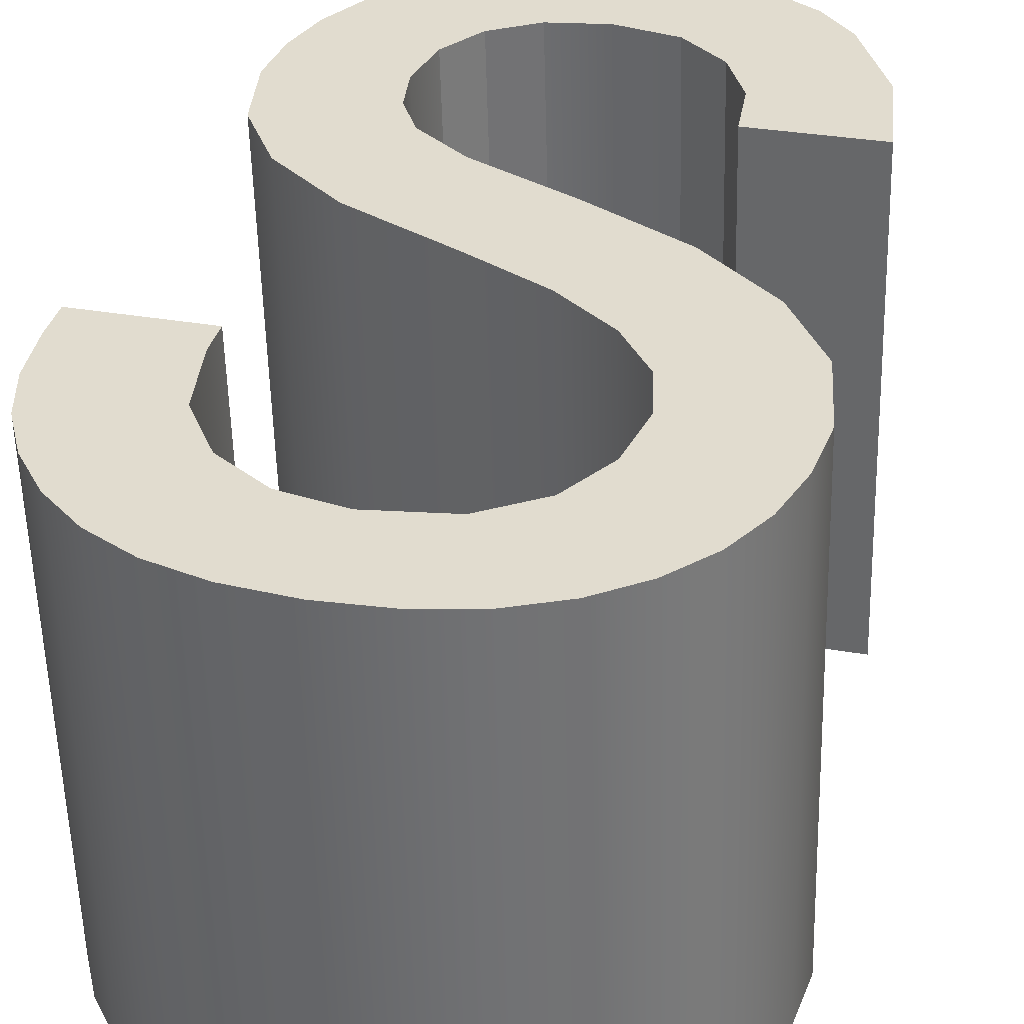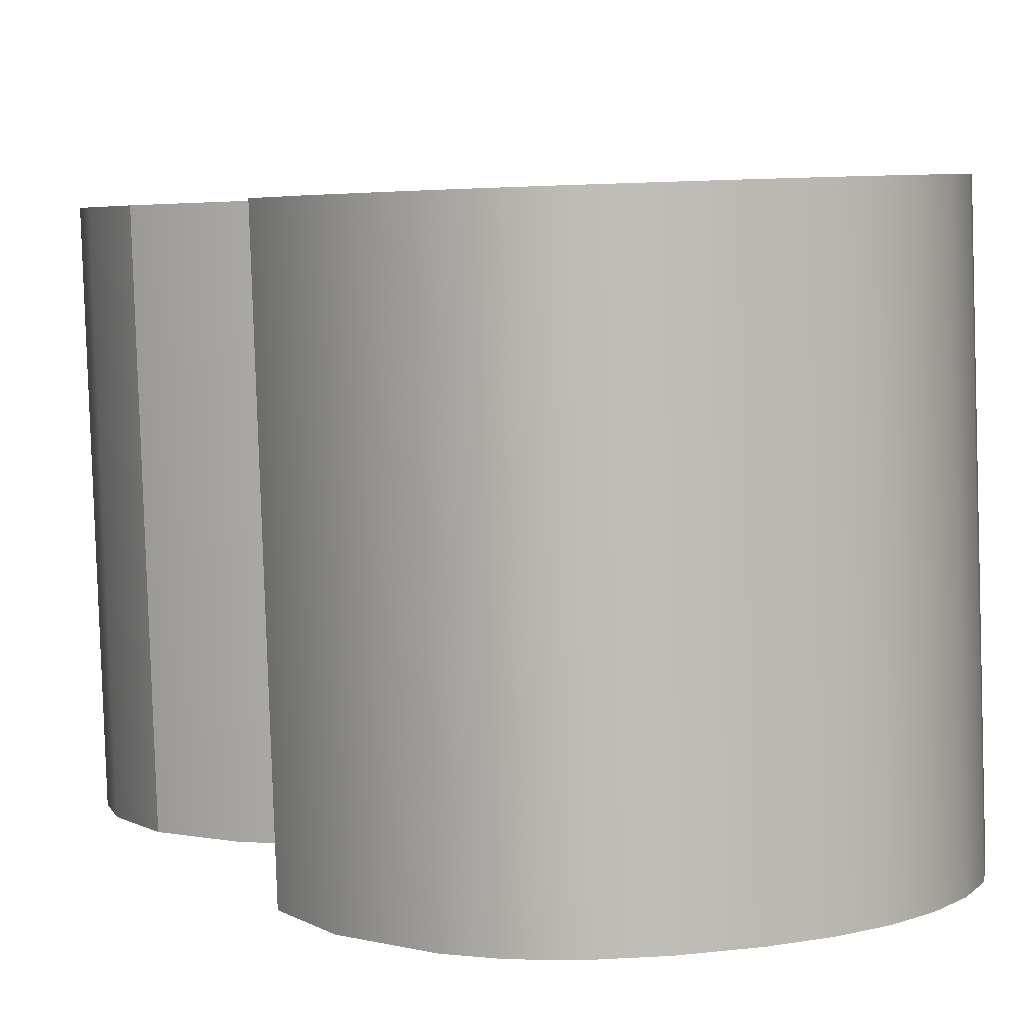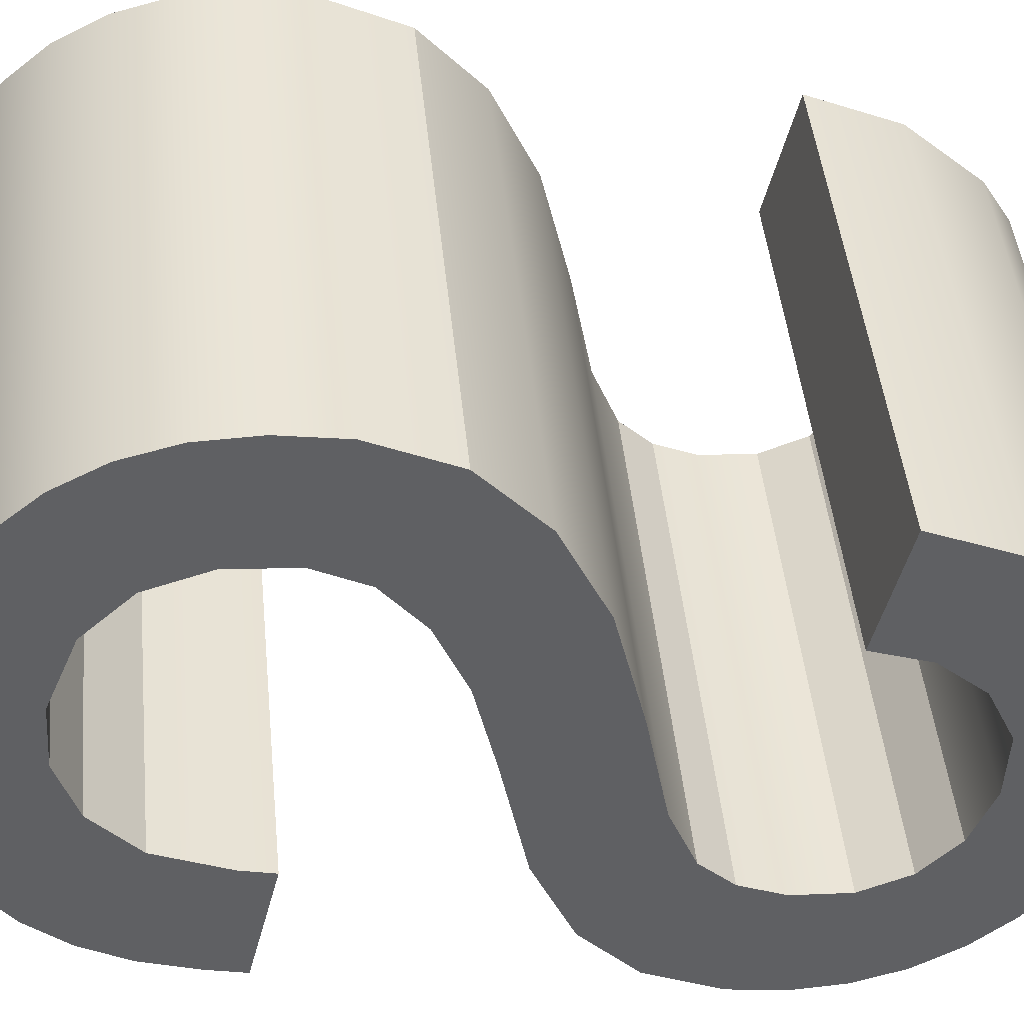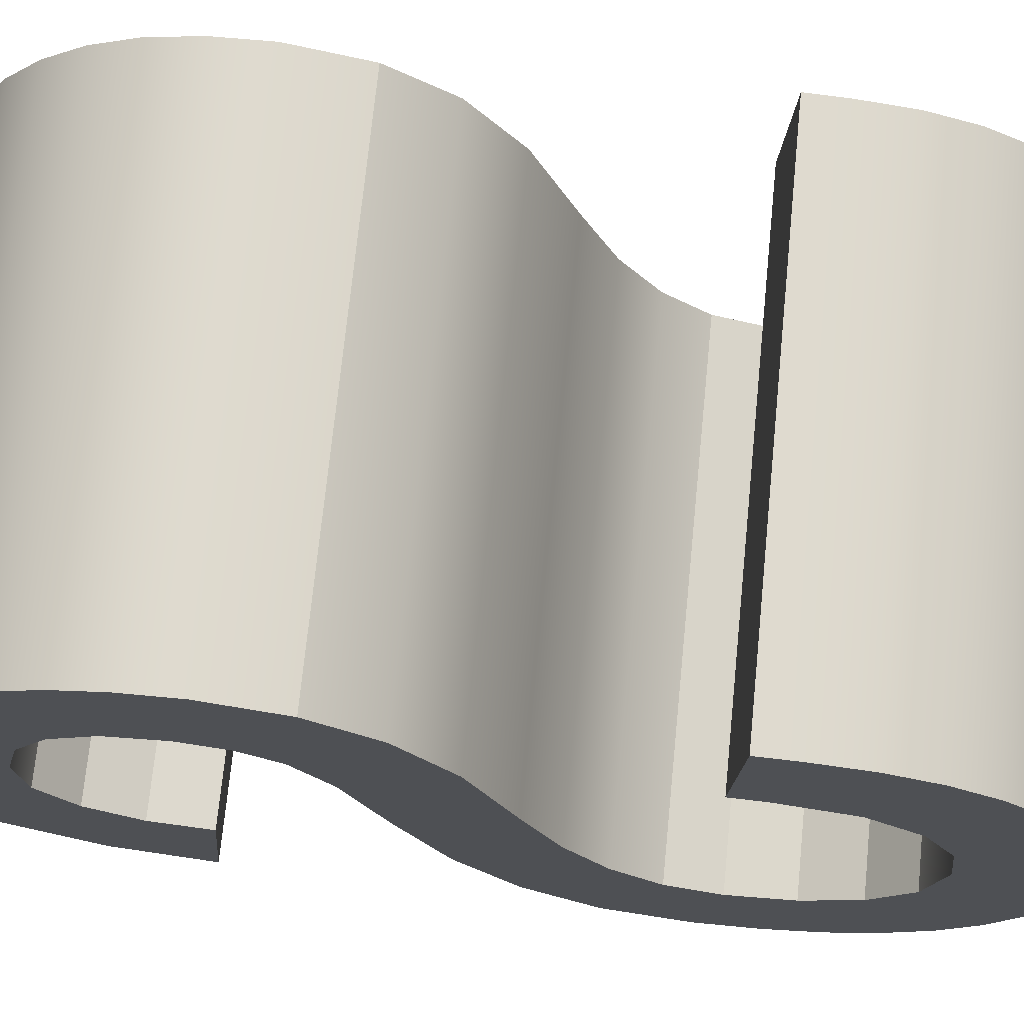
<metadata>
{"format":"obj","ext":"obj","renderer":"f3d","projection":"perspective","resolution":1024,"background":"white","views":[{"elev":29.5,"azim":15.1,"up":"+Y"},{"elev":10.8,"azim":160.3,"up":"+Y"},{"elev":-46.9,"azim":76.4,"up":"+Y"},{"elev":-18.5,"azim":-94.0,"up":"+Y"}]}
</metadata>
<code>
o #ID2480
v -0.6456 0.03217 0.04706
v -0.6445 0.04474 0.04897
v -0.6445 0.03211 0.04771
v -0.6456 0.04481 0.04833
v -0.6522 0.03212 0.04752
v -0.6519 0.03177 0.05112
v -0.6521 0.03163 0.05244
v -0.6511 0.03218 0.04698
v -0.6512 0.03187 0.0501
v -0.6501 0.03193 0.04944
v -0.6499 0.03221 0.04665
v -0.6486 0.03195 0.04922
v -0.6486 0.03222 0.04654
v -0.647 0.03221 0.04667
v -0.6471 0.03192 0.04952
v -0.6459 0.03183 0.05043
v -0.6456 0.03217 0.04706
v -0.6452 0.03171 0.0517
v -0.6445 0.03211 0.04771
v -0.6451 0.03157 0.05311
v -0.642 0.03157 0.05311
v -0.6436 0.03201 0.04862
v -0.6424 0.0318 0.05078
v -0.6551 0.03173 0.0515
v -0.6549 0.0314 0.05472
v -0.6552 0.03159 0.05284
v -0.6547 0.03185 0.0503
v -0.6538 0.03124 0.05633
v -0.6541 0.03195 0.04922
v -0.6533 0.03205 0.04829
v -0.6519 0.0311 0.05774
v -0.6519 0.03152 0.05356
v -0.6514 0.03142 0.05452
v -0.6492 0.03097 0.05901
v -0.65 0.03133 0.05547
v -0.6475 0.03122 0.0566
v -0.6471 0.03088 0.06
v -0.6449 0.03108 0.05792
v -0.6456 0.03077 0.06109
v -0.6447 0.03065 0.06228
v -0.643 0.03093 0.05948
v -0.6444 0.03052 0.06357
v -0.6444 0.02998 0.06898
v -0.6433 0.03006 0.06819
v -0.6424 0.03016 0.06721
v -0.6417 0.03075 0.06127
v -0.6418 0.03027 0.06606
v -0.6415 0.0304 0.06476
v -0.6413 0.03055 0.0633
v -0.6527 0.03063 0.06249
v -0.6558 0.03053 0.06343
v -0.6558 0.03063 0.06249
v -0.6556 0.0304 0.06478
v -0.6553 0.03027 0.06601
v -0.6547 0.03016 0.06713
v -0.6539 0.03006 0.06812
v -0.6528 0.02998 0.06895
v -0.6527 0.03055 0.0633
v -0.6516 0.02992 0.06953
v -0.6523 0.03037 0.06507
v -0.6514 0.03024 0.06638
v -0.6502 0.02989 0.06988
v -0.6501 0.03016 0.06719
v -0.6486 0.02988 0.07
v -0.6486 0.03013 0.06745
v -0.6467 0.03016 0.06717
v -0.647 0.02989 0.06989
v -0.6456 0.02992 0.06955
v -0.6454 0.03025 0.06631
v -0.6447 0.03037 0.06506
v -0.647 0.04485 0.04794
v -0.647 0.03221 0.04667
v -0.6556 0.04304 0.06605
v -0.6558 0.04327 0.06376
v -0.6558 0.04317 0.0647
v -0.6527 0.04327 0.06376
v -0.6553 0.04291 0.06728
v -0.6547 0.0428 0.06839
v -0.6539 0.0427 0.06939
v -0.6528 0.04262 0.07021
v -0.6527 0.04319 0.06456
v -0.6516 0.04256 0.0708
v -0.6523 0.04301 0.06634
v -0.6514 0.04288 0.06765
v -0.6502 0.04253 0.07115
v -0.6501 0.0428 0.06845
v -0.6486 0.04251 0.07126
v -0.6486 0.04277 0.06872
v -0.647 0.04253 0.07115
v -0.6467 0.0428 0.06843
v -0.6456 0.04256 0.07081
v -0.6454 0.04288 0.06758
v -0.6444 0.04262 0.07025
v -0.6447 0.04301 0.06632
v -0.6444 0.04316 0.06483
v -0.6549 0.04404 0.05598
v -0.6551 0.04437 0.05277
v -0.6552 0.04423 0.05411
v -0.6547 0.04449 0.05156
v -0.6538 0.04388 0.05759
v -0.6541 0.04459 0.05049
v -0.6533 0.04469 0.04955
v -0.6519 0.04374 0.059
v -0.6521 0.04427 0.05371
v -0.6522 0.04476 0.04879
v -0.6519 0.04416 0.05483
v -0.6514 0.04406 0.05578
v -0.6492 0.04361 0.06027
v -0.65 0.04397 0.05674
v -0.6475 0.04385 0.05786
v -0.6471 0.04351 0.06126
v -0.6449 0.04372 0.05919
v -0.6456 0.04341 0.06235
v -0.6447 0.04329 0.06354
v -0.643 0.04357 0.06074
v -0.6433 0.0427 0.06946
v -0.6424 0.04279 0.06847
v -0.6417 0.04339 0.06253
v -0.6418 0.04291 0.06733
v -0.6415 0.04304 0.06603
v -0.6413 0.04319 0.06456
v -0.6519 0.0444 0.05238
v -0.6511 0.04482 0.04824
v -0.6512 0.04451 0.05136
v -0.6501 0.04457 0.05071
v -0.6499 0.04485 0.04791
v -0.6486 0.04459 0.05049
v -0.6486 0.04486 0.04781
v -0.6471 0.04456 0.05079
v -0.647 0.04485 0.04794
v -0.6459 0.04447 0.05169
v -0.6456 0.04481 0.04833
v -0.6452 0.04435 0.05297
v -0.6445 0.04474 0.04897
v -0.6451 0.0442 0.05437
v -0.642 0.0442 0.05437
v -0.6436 0.04465 0.04988
v -0.6424 0.04444 0.05205
v -0.6436 0.03201 0.04862
v -0.6436 0.04465 0.04988
v -0.6415 0.0304 0.06476
v -0.6413 0.04319 0.06456
v -0.6415 0.04304 0.06603
v -0.6413 0.03055 0.0633
v -0.6418 0.03027 0.06606
v -0.6418 0.04291 0.06733
v -0.6424 0.03016 0.06721
v -0.6424 0.04279 0.06847
v -0.6433 0.0427 0.06946
v -0.6433 0.03006 0.06819
v -0.6444 0.04262 0.07025
v -0.6444 0.02998 0.06898
v -0.6456 0.02992 0.06955
v -0.6456 0.04256 0.07081
v -0.647 0.04253 0.07115
v -0.647 0.02989 0.06989
v -0.6486 0.02988 0.07
v -0.6486 0.04251 0.07126
v -0.6502 0.02989 0.06988
v -0.6502 0.04253 0.07115
v -0.6516 0.04256 0.0708
v -0.6516 0.02992 0.06953
v -0.6528 0.02998 0.06895
v -0.6528 0.04262 0.07021
v -0.6539 0.03006 0.06812
v -0.6539 0.0427 0.06939
v -0.6547 0.0428 0.06839
v -0.6547 0.03016 0.06713
v -0.6553 0.04291 0.06728
v -0.6553 0.03027 0.06601
v -0.6556 0.0304 0.06478
v -0.6556 0.04304 0.06605
v -0.6558 0.03053 0.06343
v -0.6558 0.04317 0.0647
v -0.6558 0.04327 0.06376
v -0.6558 0.03063 0.06249
v -0.6558 0.04327 0.06376
v -0.6527 0.03063 0.06249
v -0.6558 0.03063 0.06249
v -0.6527 0.04327 0.06376
v -0.6527 0.03063 0.06249
v -0.6527 0.04319 0.06456
v -0.6527 0.03055 0.0633
v -0.6527 0.04327 0.06376
v -0.6523 0.04301 0.06634
v -0.6523 0.03037 0.06507
v -0.6523 0.03037 0.06507
v -0.6514 0.04288 0.06765
v -0.6514 0.03024 0.06638
v -0.6523 0.04301 0.06634
v -0.6514 0.03024 0.06638
v -0.6501 0.0428 0.06845
v -0.6501 0.03016 0.06719
v -0.6514 0.04288 0.06765
v -0.6501 0.0428 0.06845
v -0.6486 0.03013 0.06745
v -0.6501 0.03016 0.06719
v -0.6486 0.04277 0.06872
v -0.6467 0.0428 0.06843
v -0.6467 0.03016 0.06717
v -0.6467 0.0428 0.06843
v -0.6454 0.03025 0.06631
v -0.6467 0.03016 0.06717
v -0.6454 0.04288 0.06758
v -0.6447 0.04301 0.06632
v -0.6454 0.03025 0.06631
v -0.6454 0.04288 0.06758
v -0.6447 0.03037 0.06506
v -0.6444 0.04316 0.06483
v -0.6447 0.03037 0.06506
v -0.6447 0.04301 0.06632
v -0.6444 0.03052 0.06357
v -0.6447 0.04329 0.06354
v -0.6444 0.03052 0.06357
v -0.6444 0.04316 0.06483
v -0.6447 0.03065 0.06228
v -0.6456 0.04341 0.06235
v -0.6447 0.03065 0.06228
v -0.6447 0.04329 0.06354
v -0.6456 0.03077 0.06109
v -0.6471 0.04351 0.06126
v -0.6471 0.03088 0.06
v -0.6492 0.03097 0.05901
v -0.6492 0.04361 0.06027
v -0.6519 0.0311 0.05774
v -0.6519 0.04374 0.059
v -0.6538 0.03124 0.05633
v -0.6538 0.04388 0.05759
v -0.6549 0.04404 0.05598
v -0.6549 0.0314 0.05472
v -0.6549 0.04404 0.05598
v -0.6552 0.03159 0.05284
v -0.6549 0.0314 0.05472
v -0.6552 0.04423 0.05411
v -0.6551 0.04437 0.05277
v -0.6551 0.03173 0.0515
v -0.6547 0.04449 0.05156
v -0.6547 0.03185 0.0503
v -0.6541 0.04459 0.05049
v -0.6541 0.03195 0.04922
v -0.6533 0.03205 0.04829
v -0.6533 0.04469 0.04955
v -0.6522 0.04476 0.04879
v -0.6522 0.03212 0.04752
v -0.6511 0.03218 0.04698
v -0.6511 0.04482 0.04824
v -0.6499 0.04485 0.04791
v -0.6499 0.03221 0.04665
v -0.6486 0.03222 0.04654
v -0.6486 0.04486 0.04781
v -0.6424 0.04444 0.05205
v -0.6424 0.0318 0.05078
v -0.642 0.0442 0.05437
v -0.642 0.03157 0.05311
v -0.642 0.0442 0.05437
v -0.6451 0.03157 0.05311
v -0.642 0.03157 0.05311
v -0.6451 0.0442 0.05437
v -0.6452 0.04435 0.05297
v -0.6451 0.03157 0.05311
v -0.6451 0.0442 0.05437
v -0.6452 0.03171 0.0517
v -0.6452 0.04435 0.05297
v -0.6459 0.03183 0.05043
v -0.6452 0.03171 0.0517
v -0.6459 0.04447 0.05169
v -0.6459 0.03183 0.05043
v -0.6471 0.04456 0.05079
v -0.6471 0.03192 0.04952
v -0.6459 0.04447 0.05169
v -0.6471 0.04456 0.05079
v -0.6486 0.03195 0.04922
v -0.6471 0.03192 0.04952
v -0.6486 0.04459 0.05049
v -0.6501 0.03193 0.04944
v -0.6501 0.04457 0.05071
v -0.6501 0.03193 0.04944
v -0.6512 0.04451 0.05136
v -0.6512 0.03187 0.0501
v -0.6501 0.04457 0.05071
v -0.6512 0.03187 0.0501
v -0.6519 0.0444 0.05238
v -0.6519 0.03177 0.05112
v -0.6512 0.04451 0.05136
v -0.6519 0.03177 0.05112
v -0.6521 0.04427 0.05371
v -0.6521 0.03163 0.05244
v -0.6519 0.0444 0.05238
v -0.6519 0.04416 0.05483
v -0.6519 0.03152 0.05356
v -0.6519 0.03152 0.05356
v -0.6514 0.04406 0.05578
v -0.6514 0.03142 0.05452
v -0.6519 0.04416 0.05483
v -0.6514 0.03142 0.05452
v -0.65 0.04397 0.05674
v -0.65 0.03133 0.05547
v -0.6514 0.04406 0.05578
v -0.6475 0.03122 0.0566
v -0.6475 0.04385 0.05786
v -0.6449 0.04372 0.05919
v -0.6449 0.03108 0.05792
v -0.643 0.03093 0.05948
v -0.643 0.04357 0.06074
v -0.6417 0.03075 0.06127
v -0.6417 0.04339 0.06253
v -0.6417 0.03075 0.06127
v -0.6417 0.04339 0.06253
f 1 2 3
f 3 2 1
f 2 1 4
f 4 1 2
f 5 6 7
f 7 6 5
f 6 5 8
f 8 5 6
f 6 8 9
f 9 8 6
f 9 8 10
f 10 8 9
f 10 8 11
f 11 8 10
f 10 11 12
f 12 11 10
f 12 11 13
f 13 11 12
f 12 13 14
f 14 13 12
f 12 14 15
f 15 14 12
f 15 14 16
f 16 14 15
f 16 14 17
f 17 14 16
f 16 17 18
f 18 17 16
f 18 17 19
f 19 17 18
f 18 19 20
f 20 19 18
f 20 19 21
f 21 19 20
f 21 19 22
f 22 19 21
f 21 22 23
f 23 22 21
f 24 25 26
f 26 25 24
f 25 24 27
f 27 24 25
f 25 27 28
f 28 27 25
f 28 27 29
f 29 27 28
f 28 29 30
f 30 29 28
f 28 30 31
f 31 30 28
f 31 30 7
f 7 30 31
f 7 30 5
f 5 30 7
f 31 7 32
f 32 7 31
f 31 32 33
f 33 32 31
f 31 33 34
f 34 33 31
f 34 33 35
f 35 33 34
f 34 35 36
f 36 35 34
f 34 36 37
f 37 36 34
f 37 36 38
f 38 36 37
f 37 38 39
f 39 38 37
f 39 38 40
f 40 38 39
f 40 38 41
f 41 38 40
f 40 41 42
f 42 41 40
f 42 41 43
f 43 41 42
f 43 41 44
f 44 41 43
f 44 41 45
f 45 41 44
f 45 41 46
f 46 41 45
f 45 46 47
f 47 46 45
f 47 46 48
f 48 46 47
f 48 46 49
f 49 46 48
f 50 51 52
f 52 51 50
f 51 50 53
f 53 50 51
f 53 50 54
f 54 50 53
f 54 50 55
f 55 50 54
f 55 50 56
f 56 50 55
f 56 50 57
f 57 50 56
f 57 50 58
f 58 50 57
f 57 58 59
f 59 58 57
f 59 58 60
f 60 58 59
f 59 60 61
f 61 60 59
f 59 61 62
f 62 61 59
f 62 61 63
f 63 61 62
f 62 63 64
f 64 63 62
f 64 63 65
f 65 63 64
f 64 65 66
f 66 65 64
f 64 66 67
f 67 66 64
f 67 66 68
f 68 66 67
f 68 66 69
f 69 66 68
f 68 69 43
f 43 69 68
f 43 69 70
f 70 69 43
f 43 70 42
f 42 70 43
f 71 1 72
f 72 1 71
f 1 71 4
f 4 71 1
f 73 74 75
f 75 74 73
f 74 73 76
f 76 73 74
f 76 73 77
f 77 73 76
f 76 77 78
f 78 77 76
f 76 78 79
f 79 78 76
f 76 79 80
f 80 79 76
f 76 80 81
f 81 80 76
f 82 81 80
f 80 81 82
f 81 82 83
f 83 82 81
f 83 82 84
f 84 82 83
f 84 82 85
f 85 82 84
f 84 85 86
f 86 85 84
f 86 85 87
f 87 85 86
f 86 87 88
f 88 87 86
f 88 87 89
f 89 87 88
f 88 89 90
f 90 89 88
f 90 89 91
f 91 89 90
f 90 91 92
f 92 91 90
f 92 91 93
f 93 91 92
f 92 93 94
f 94 93 92
f 94 93 95
f 95 93 94
f 96 97 98
f 98 97 96
f 97 96 99
f 99 96 97
f 99 96 100
f 100 96 99
f 99 100 101
f 101 100 99
f 101 100 102
f 102 100 101
f 102 100 103
f 103 100 102
f 102 103 104
f 104 103 102
f 102 104 105
f 105 104 102
f 104 103 106
f 106 103 104
f 106 103 107
f 107 103 106
f 107 103 108
f 108 103 107
f 107 108 109
f 109 108 107
f 109 108 110
f 110 108 109
f 110 108 111
f 111 108 110
f 110 111 112
f 112 111 110
f 112 111 113
f 113 111 112
f 112 113 114
f 114 113 112
f 112 114 115
f 115 114 112
f 115 114 95
f 95 114 115
f 115 95 93
f 93 95 115
f 115 93 116
f 116 93 115
f 115 116 117
f 117 116 115
f 115 117 118
f 118 117 115
f 118 117 119
f 119 117 118
f 118 119 120
f 120 119 118
f 118 120 121
f 121 120 118
f 105 122 123
f 123 122 105
f 122 105 104
f 104 105 122
f 123 122 124
f 124 122 123
f 123 124 125
f 125 124 123
f 123 125 126
f 126 125 123
f 126 125 127
f 127 125 126
f 126 127 128
f 128 127 126
f 128 127 129
f 129 127 128
f 128 129 130
f 130 129 128
f 130 129 131
f 131 129 130
f 130 131 132
f 132 131 130
f 132 131 133
f 133 131 132
f 132 133 134
f 134 133 132
f 134 133 135
f 135 133 134
f 134 135 136
f 136 135 134
f 134 136 137
f 137 136 134
f 137 136 138
f 138 136 137
f 139 2 140
f 140 2 139
f 2 139 3
f 3 139 2
f 141 142 143
f 143 142 141
f 142 141 144
f 144 141 142
f 145 143 146
f 146 143 145
f 143 145 141
f 141 145 143
f 147 146 148
f 148 146 147
f 146 147 145
f 145 147 146
f 147 149 150
f 150 149 147
f 149 147 148
f 148 147 149
f 150 151 152
f 152 151 150
f 151 150 149
f 149 150 151
f 151 153 152
f 152 153 151
f 153 151 154
f 154 151 153
f 153 155 156
f 156 155 153
f 155 153 154
f 154 153 155
f 155 157 156
f 156 157 155
f 157 155 158
f 158 155 157
f 158 159 157
f 157 159 158
f 159 158 160
f 160 158 159
f 159 161 162
f 162 161 159
f 161 159 160
f 160 159 161
f 161 163 162
f 162 163 161
f 163 161 164
f 164 161 163
f 164 165 163
f 163 165 164
f 165 164 166
f 166 164 165
f 167 165 166
f 166 165 167
f 165 167 168
f 168 167 165
f 169 168 167
f 167 168 169
f 168 169 170
f 170 169 168
f 169 171 170
f 170 171 169
f 171 169 172
f 172 169 171
f 172 173 171
f 171 173 172
f 173 172 174
f 174 172 173
f 175 173 174
f 174 173 175
f 173 175 176
f 176 175 173
f 177 178 179
f 179 178 177
f 178 177 180
f 180 177 178
f 181 182 183
f 183 182 181
f 182 181 184
f 184 181 182
f 183 185 186
f 186 185 183
f 185 183 182
f 182 183 185
f 187 188 189
f 189 188 187
f 188 187 190
f 190 187 188
f 191 192 193
f 193 192 191
f 192 191 194
f 194 191 192
f 195 196 197
f 197 196 195
f 196 195 198
f 198 195 196
f 196 199 200
f 200 199 196
f 199 196 198
f 198 196 199
f 201 202 203
f 203 202 201
f 202 201 204
f 204 201 202
f 205 206 207
f 207 206 205
f 206 205 208
f 208 205 206
f 209 210 211
f 211 210 209
f 210 209 212
f 212 209 210
f 213 214 215
f 215 214 213
f 214 213 216
f 216 213 214
f 217 218 219
f 219 218 217
f 218 217 220
f 220 217 218
f 220 221 222
f 222 221 220
f 221 220 217
f 217 220 221
f 221 223 222
f 222 223 221
f 223 221 224
f 224 221 223
f 224 225 223
f 223 225 224
f 225 224 226
f 226 224 225
f 226 227 225
f 225 227 226
f 227 226 228
f 228 226 227
f 229 227 228
f 228 227 229
f 227 229 230
f 230 229 227
f 231 232 233
f 233 232 231
f 232 231 234
f 234 231 232
f 235 232 234
f 234 232 235
f 232 235 236
f 236 235 232
f 237 236 235
f 235 236 237
f 236 237 238
f 238 237 236
f 239 238 237
f 237 238 239
f 238 239 240
f 240 239 238
f 239 241 240
f 240 241 239
f 241 239 242
f 242 239 241
f 241 243 244
f 244 243 241
f 243 241 242
f 242 241 243
f 243 245 244
f 244 245 243
f 245 243 246
f 246 243 245
f 245 247 248
f 248 247 245
f 247 245 246
f 246 245 247
f 247 249 248
f 248 249 247
f 249 247 250
f 250 247 249
f 249 71 72
f 72 71 249
f 71 249 250
f 250 249 71
f 139 251 252
f 252 251 139
f 251 139 140
f 140 139 251
f 252 253 254
f 254 253 252
f 253 252 251
f 251 252 253
f 255 256 257
f 257 256 255
f 256 255 258
f 258 255 256
f 259 260 261
f 261 260 259
f 260 259 262
f 262 259 260
f 263 264 265
f 265 264 263
f 264 263 266
f 266 263 264
f 267 268 269
f 269 268 267
f 268 267 270
f 270 267 268
f 271 272 273
f 273 272 271
f 272 271 274
f 274 271 272
f 274 275 272
f 272 275 274
f 275 274 276
f 276 274 275
f 277 278 279
f 279 278 277
f 278 277 280
f 280 277 278
f 281 282 283
f 283 282 281
f 282 281 284
f 284 281 282
f 285 286 287
f 287 286 285
f 286 285 288
f 288 285 286
f 287 289 290
f 290 289 287
f 289 287 286
f 286 287 289
f 291 292 293
f 293 292 291
f 292 291 294
f 294 291 292
f 295 296 297
f 297 296 295
f 296 295 298
f 298 295 296
f 296 299 297
f 297 299 296
f 299 296 300
f 300 296 299
f 299 301 302
f 302 301 299
f 301 299 300
f 300 299 301
f 301 303 302
f 302 303 301
f 303 301 304
f 304 301 303
f 305 304 306
f 306 304 305
f 304 305 303
f 303 305 304
f 307 142 144
f 144 142 307
f 142 307 308
f 308 307 142

</code>
